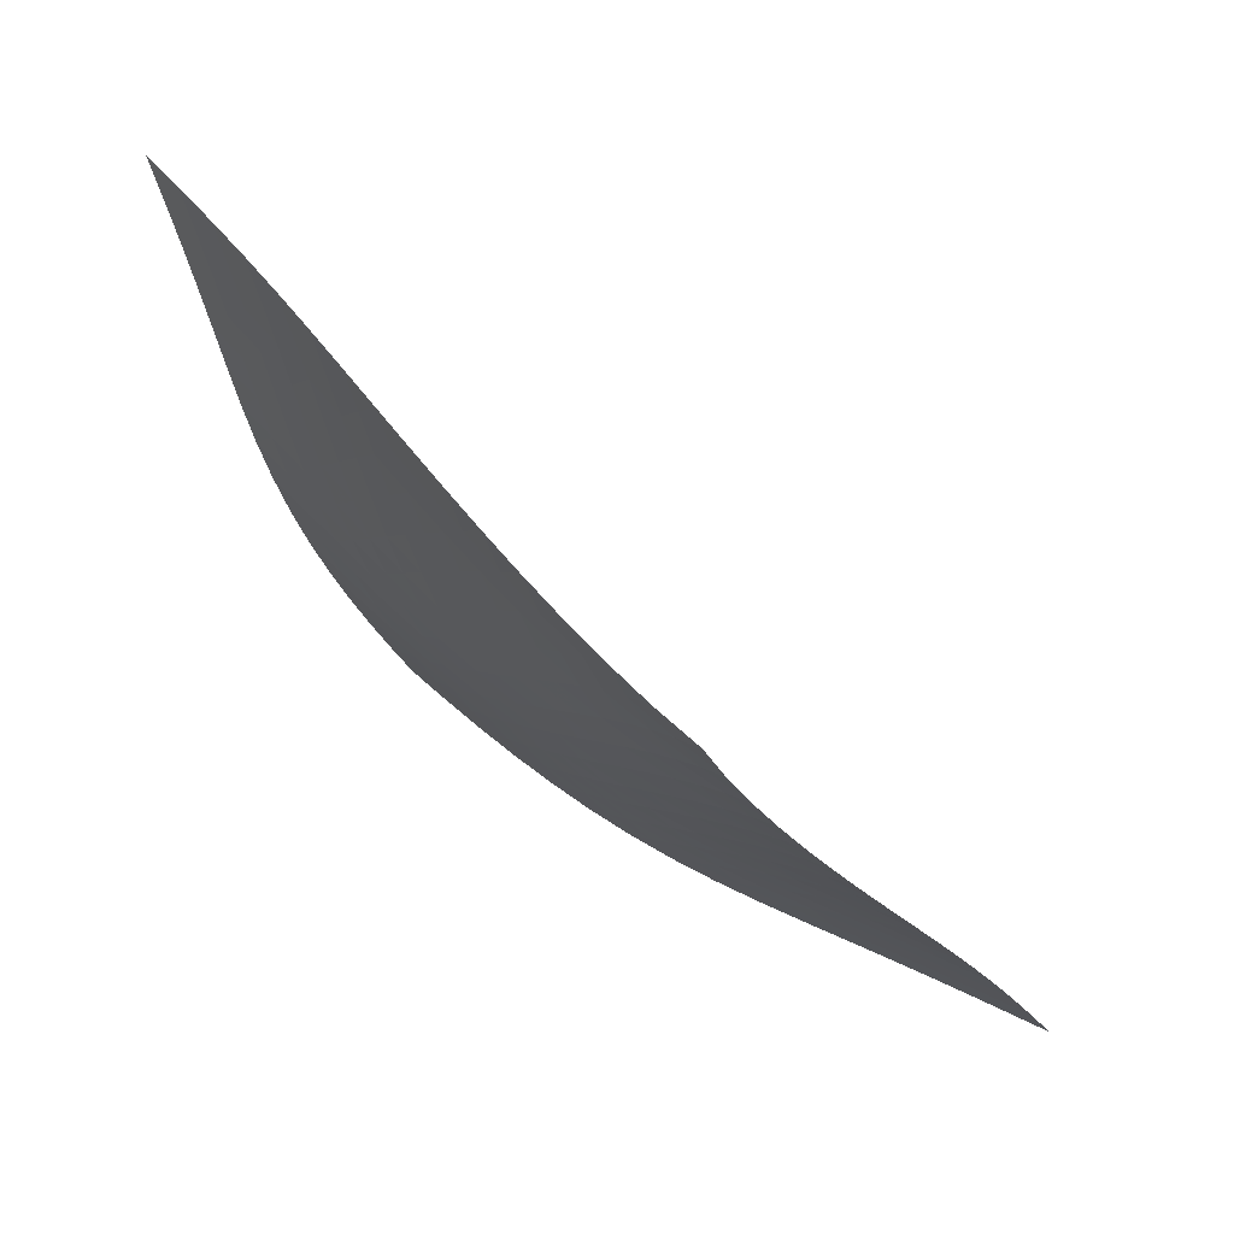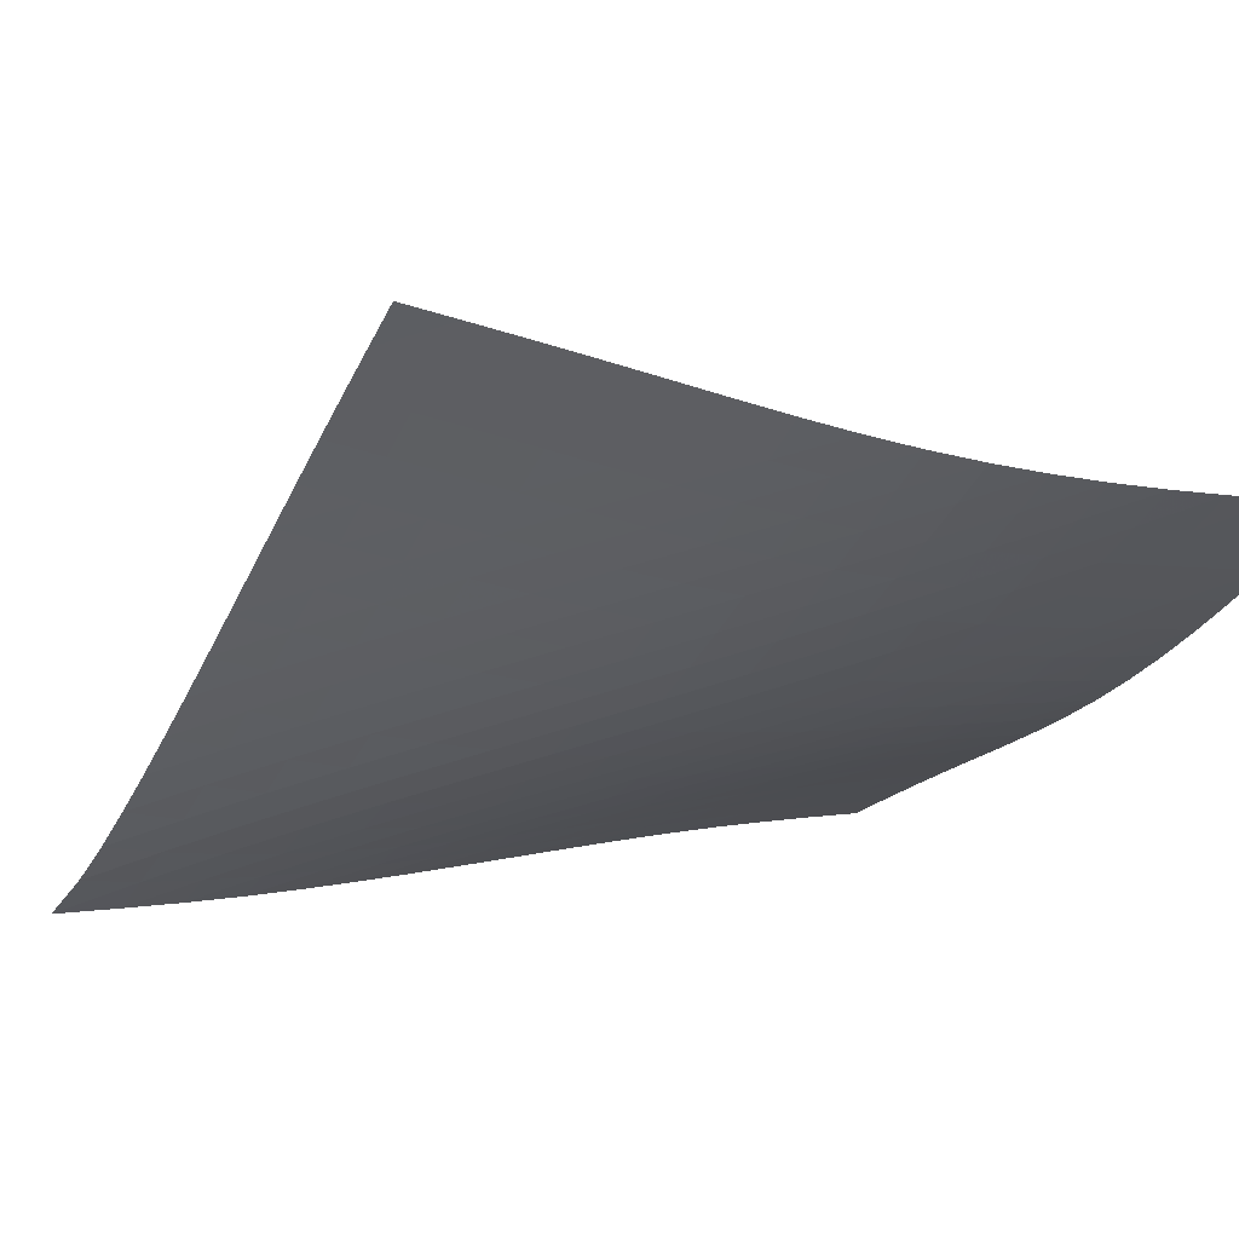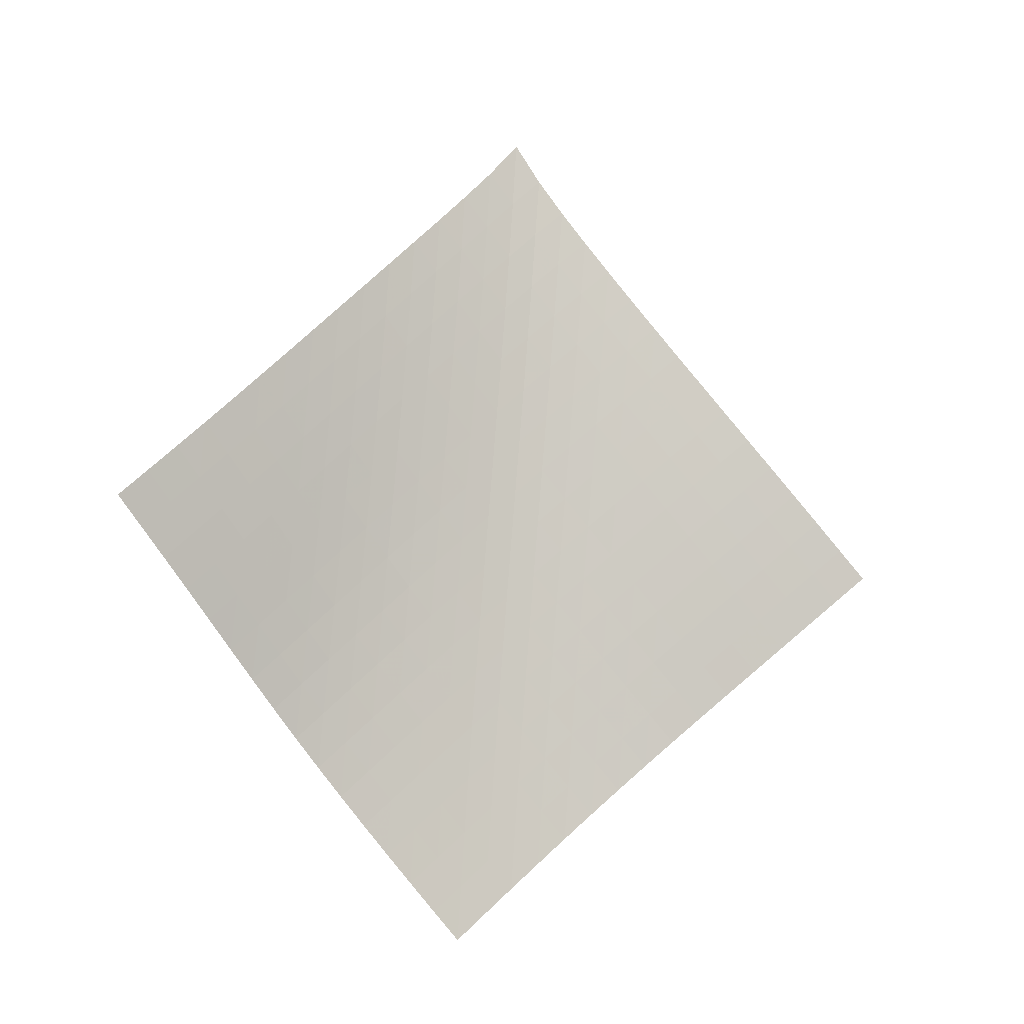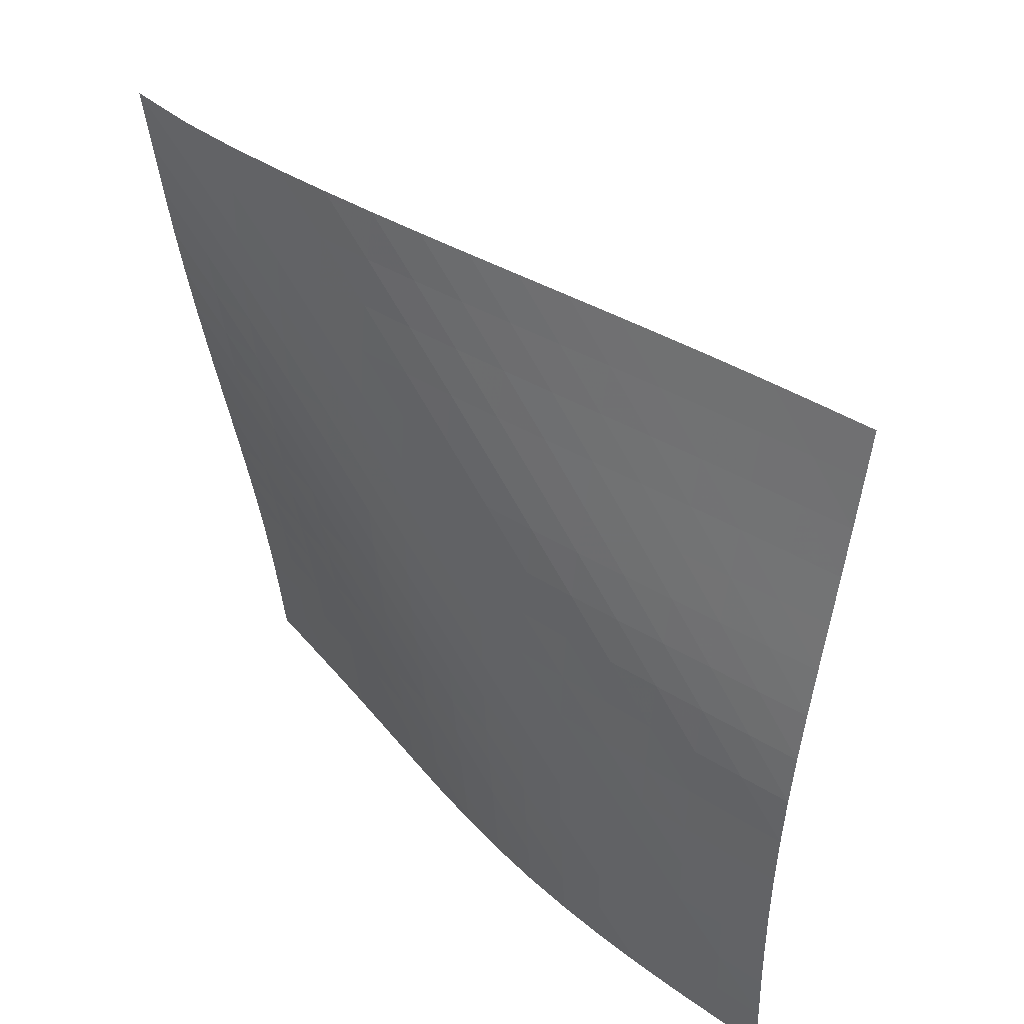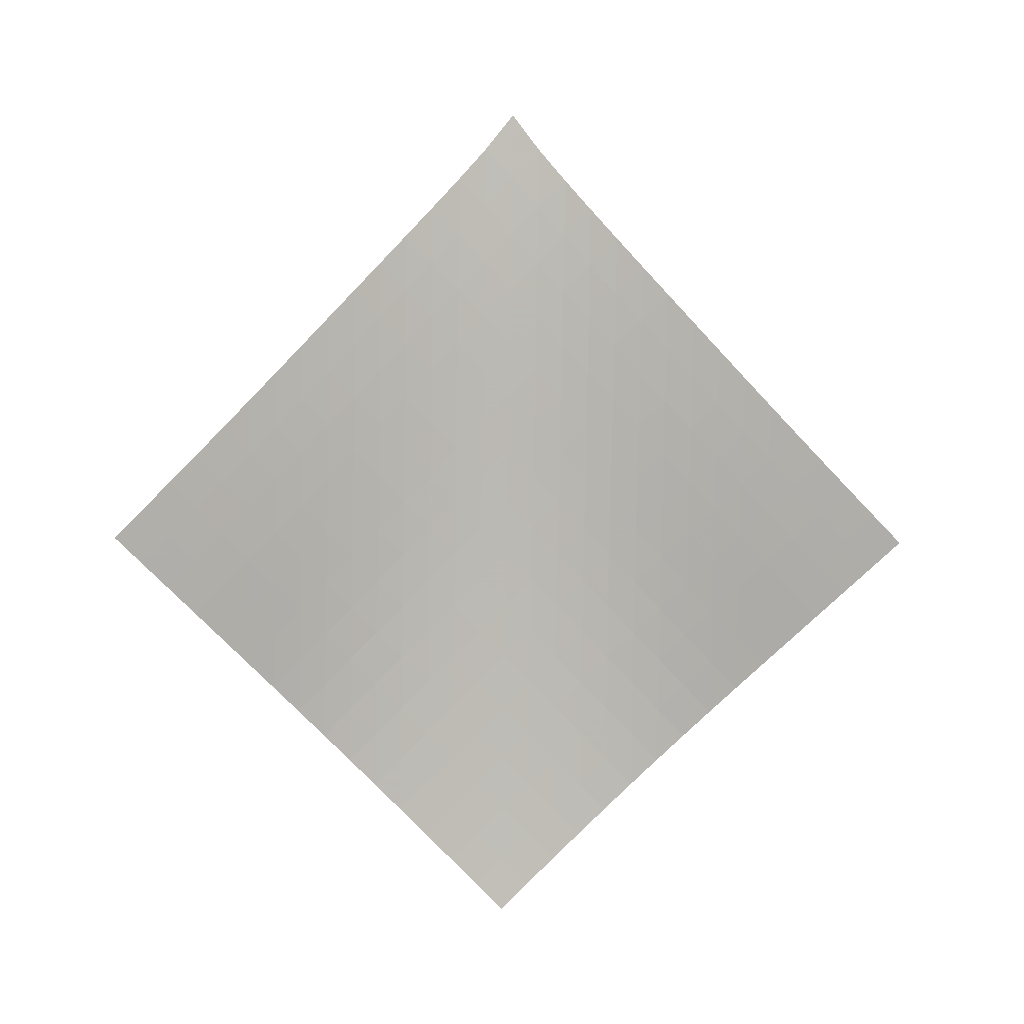
<metadata>
{"format":"obj","ext":"obj","renderer":"f3d","projection":"perspective","resolution":1024,"background":"white","views":[{"elev":10.8,"azim":175.3,"up":"+Z"},{"elev":-73.0,"azim":-59.8,"up":"+Z"},{"elev":-19.0,"azim":-64.8,"up":"+Y"},{"elev":-68.8,"azim":-138.6,"up":"+Z"},{"elev":-6.2,"azim":-49.0,"up":"+Y"}]}
</metadata>
<code>
v -6.495 -0.04775 6.495
v 0.07325 -9.908 12.62
v -12.62 -9.908 -0.07325
v -3.66 -18.47 3.66
v -12.22 -9.285 0.3789
v -11.82 -8.66 0.8248
v -11.41 -8.03 1.26
v -11 -7.396 1.685
v -10.58 -6.757 2.101
v -10.15 -6.115 2.51
v -9.729 -5.47 2.917
v -9.305 -4.823 3.325
v -8.882 -4.174 3.737
v -8.462 -3.522 4.156
v -8.047 -2.867 4.585
v -7.639 -2.207 5.027
v -7.24 -1.536 5.487
v -6.855 -0.8361 5.972
v -5.972 -0.8361 6.855
v -5.487 -1.536 7.24
v -5.027 -2.207 7.639
v -4.585 -2.867 8.047
v -4.156 -3.522 8.462
v -3.737 -4.174 8.882
v -3.325 -4.823 9.305
v -2.917 -5.47 9.729
v -2.51 -6.115 10.15
v -2.101 -6.757 10.58
v -1.685 -7.396 11
v -1.26 -8.03 11.41
v -0.8248 -8.66 11.82
v -0.3789 -9.285 12.22
v -0.1262 -10.46 11.98
v -0.3221 -11.01 11.34
v -0.512 -11.56 10.7
v -0.6958 -12.11 10.06
v -0.8774 -12.66 9.414
v -1.065 -13.21 8.773
v -1.267 -13.76 8.14
v -1.49 -14.33 7.522
v -1.74 -14.9 6.921
v -2.014 -15.48 6.339
v -2.312 -16.07 5.775
v -2.629 -16.66 5.228
v -2.961 -17.26 4.695
v -3.306 -17.86 4.173
v -4.173 -17.86 3.306
v -4.695 -17.26 2.961
v -5.228 -16.66 2.629
v -5.775 -16.07 2.312
v -6.339 -15.48 2.014
v -6.921 -14.9 1.74
v -7.522 -14.33 1.49
v -8.14 -13.76 1.267
v -8.773 -13.21 1.065
v -9.414 -12.66 0.8774
v -10.06 -12.11 0.6958
v -10.7 -11.56 0.512
v -11.34 -11.01 0.3221
v -11.98 -10.46 0.1262
v -6.314 -1.46 6.314
v -6.674 -2.121 5.804
v -7.053 -2.779 5.319
v -7.446 -3.432 4.854
v -7.85 -4.082 4.406
v -8.261 -4.73 3.972
v -8.677 -5.377 3.548
v -9.097 -6.023 3.131
v -9.518 -6.667 2.717
v -9.939 -7.308 2.303
v -10.36 -7.947 1.884
v -10.77 -8.581 1.459
v -11.18 -9.211 1.023
v -11.58 -9.837 0.5779
v -5.804 -2.121 6.674
v -6.135 -2.739 6.135
v -6.487 -3.372 5.621
v -6.859 -4.011 5.131
v -7.246 -4.651 4.662
v -7.646 -5.293 4.211
v -8.053 -5.936 3.773
v -8.467 -6.578 3.345
v -8.883 -7.22 2.923
v -9.301 -7.86 2.503
v -9.718 -8.497 2.081
v -10.13 -9.132 1.653
v -10.54 -9.762 1.217
v -10.94 -10.39 0.7728
v -5.319 -2.779 7.053
v -5.621 -3.372 6.487
v -5.943 -3.982 5.943
v -6.289 -4.603 5.425
v -6.656 -5.231 4.93
v -7.039 -5.864 4.458
v -7.435 -6.499 4.003
v -7.84 -7.137 3.561
v -8.25 -7.775 3.128
v -8.663 -8.412 2.701
v -9.077 -9.048 2.273
v -9.489 -9.682 1.843
v -9.898 -10.31 1.406
v -10.3 -10.94 0.9618
v -4.854 -3.432 7.446
v -5.131 -4.011 6.859
v -5.425 -4.603 6.289
v -5.742 -5.207 5.742
v -6.084 -5.821 5.22
v -6.447 -6.443 4.722
v -6.827 -7.07 4.246
v -7.22 -7.701 3.786
v -7.621 -8.334 3.34
v -8.028 -8.967 2.901
v -8.438 -9.601 2.466
v -8.847 -10.23 2.031
v -9.254 -10.86 1.591
v -9.657 -11.49 1.145
v -4.406 -4.082 7.85
v -4.662 -4.651 7.246
v -4.93 -5.231 6.656
v -5.22 -5.821 6.084
v -5.535 -6.422 5.535
v -5.874 -7.032 5.01
v -6.235 -7.649 4.51
v -6.613 -8.272 4.03
v -7.002 -8.898 3.565
v -7.4 -9.527 3.113
v -7.803 -10.16 2.667
v -8.207 -10.78 2.223
v -8.611 -11.41 1.777
v -9.013 -12.04 1.329
v -3.972 -4.73 8.261
v -4.211 -5.293 7.646
v -4.458 -5.864 7.039
v -4.722 -6.443 6.447
v -5.01 -7.032 5.874
v -5.325 -7.63 5.325
v -5.664 -8.238 4.8
v -6.023 -8.852 4.297
v -6.398 -9.471 3.813
v -6.785 -10.09 3.343
v -7.178 -10.72 2.883
v -7.576 -11.34 2.428
v -7.974 -11.97 1.974
v -8.373 -12.59 1.52
v -3.548 -5.377 8.677
v -3.773 -5.936 8.053
v -4.003 -6.499 7.435
v -4.246 -7.07 6.827
v -4.51 -7.649 6.235
v -4.8 -8.238 5.664
v -5.116 -8.836 5.116
v -5.456 -9.441 4.592
v -5.815 -10.05 4.087
v -6.187 -10.67 3.599
v -6.57 -11.29 3.123
v -6.958 -11.91 2.655
v -7.35 -12.53 2.191
v -7.744 -13.15 1.728
v -3.131 -6.023 9.097
v -3.345 -6.578 8.467
v -3.561 -7.137 7.84
v -3.786 -7.701 7.22
v -4.03 -8.272 6.613
v -4.297 -8.852 6.023
v -4.592 -9.441 5.456
v -4.911 -10.04 4.911
v -5.252 -10.64 4.388
v -5.61 -11.25 3.882
v -5.98 -11.87 3.39
v -6.359 -12.48 2.908
v -6.743 -13.1 2.432
v -7.131 -13.71 1.959
v -2.717 -6.667 9.518
v -2.923 -7.22 8.883
v -3.128 -7.775 8.25
v -3.34 -8.334 7.621
v -3.565 -8.898 7.002
v -3.813 -9.471 6.398
v -4.087 -10.05 5.815
v -4.388 -10.64 5.252
v -4.711 -11.24 4.711
v -5.054 -11.85 4.189
v -5.412 -12.45 3.682
v -5.78 -13.06 3.187
v -6.155 -13.68 2.699
v -6.536 -14.29 2.217
v -2.303 -7.308 9.939
v -2.503 -7.86 9.301
v -2.701 -8.412 8.663
v -2.901 -8.967 8.028
v -3.113 -9.527 7.4
v -3.343 -10.09 6.785
v -3.599 -10.67 6.187
v -3.882 -11.25 5.61
v -4.189 -11.85 5.054
v -4.517 -12.44 4.517
v -4.862 -13.05 3.997
v -5.22 -13.65 3.489
v -5.587 -14.26 2.991
v -5.96 -14.87 2.5
v -1.884 -7.947 10.36
v -2.081 -8.497 9.718
v -2.273 -9.048 9.077
v -2.466 -9.601 8.438
v -2.667 -10.16 7.803
v -2.883 -10.72 7.178
v -3.123 -11.29 6.57
v -3.39 -11.87 5.98
v -3.682 -12.45 5.412
v -3.997 -13.05 4.862
v -4.33 -13.65 4.33
v -4.678 -14.25 3.812
v -5.037 -14.86 3.305
v -5.403 -15.46 2.805
v -1.459 -8.581 10.77
v -1.653 -9.132 10.13
v -1.843 -9.682 9.489
v -2.031 -10.23 8.847
v -2.223 -10.78 8.207
v -2.428 -11.34 7.576
v -2.655 -11.91 6.958
v -2.908 -12.48 6.359
v -3.187 -13.06 5.78
v -3.489 -13.65 5.22
v -3.812 -14.25 4.678
v -4.151 -14.85 4.151
v -4.502 -15.45 3.635
v -4.862 -16.06 3.129
v -1.023 -9.211 11.18
v -1.217 -9.762 10.54
v -1.406 -10.31 9.898
v -1.591 -10.86 9.254
v -1.777 -11.41 8.611
v -1.974 -11.97 7.974
v -2.191 -12.53 7.35
v -2.432 -13.1 6.743
v -2.699 -13.68 6.155
v -2.991 -14.26 5.587
v -3.305 -14.86 5.037
v -3.635 -15.45 4.502
v -3.979 -16.05 3.979
v -4.334 -16.66 3.467
v -0.5779 -9.837 11.58
v -0.7728 -10.39 10.94
v -0.9618 -10.94 10.3
v -1.145 -11.49 9.657
v -1.329 -12.04 9.013
v -1.52 -12.59 8.373
v -1.728 -13.15 7.744
v -1.959 -13.71 7.131
v -2.217 -14.29 6.536
v -2.5 -14.87 5.96
v -2.805 -15.46 5.403
v -3.129 -16.06 4.862
v -3.467 -16.66 4.334
v -3.816 -17.26 3.816
f 256 46 4
f 256 4 47
f 5 74 60
f 5 60 3
f 74 88 59
f 74 59 60
f 88 102 58
f 88 58 59
f 102 116 57
f 102 57 58
f 116 130 56
f 116 56 57
f 130 144 55
f 130 55 56
f 144 158 54
f 144 54 55
f 158 172 53
f 158 53 54
f 172 186 52
f 172 52 53
f 186 200 51
f 186 51 52
f 200 214 50
f 200 50 51
f 214 228 49
f 214 49 50
f 228 242 48
f 228 48 49
f 242 256 47
f 242 47 48
f 1 19 61
f 1 61 18
f 18 61 62
f 18 62 17
f 17 62 63
f 17 63 16
f 16 63 64
f 16 64 15
f 15 64 65
f 15 65 14
f 14 65 66
f 14 66 13
f 13 66 67
f 13 67 12
f 12 67 68
f 12 68 11
f 11 68 69
f 11 69 10
f 10 69 70
f 10 70 9
f 9 70 71
f 9 71 8
f 8 71 72
f 8 72 7
f 7 72 73
f 7 73 6
f 6 73 74
f 6 74 5
f 19 20 75
f 19 75 61
f 61 75 76
f 61 76 62
f 62 76 77
f 62 77 63
f 63 77 78
f 63 78 64
f 64 78 79
f 64 79 65
f 65 79 80
f 65 80 66
f 66 80 81
f 66 81 67
f 67 81 82
f 67 82 68
f 68 82 83
f 68 83 69
f 69 83 84
f 69 84 70
f 70 84 85
f 70 85 71
f 71 85 86
f 71 86 72
f 72 86 87
f 72 87 73
f 73 87 88
f 73 88 74
f 20 21 89
f 20 89 75
f 75 89 90
f 75 90 76
f 76 90 91
f 76 91 77
f 77 91 92
f 77 92 78
f 78 92 93
f 78 93 79
f 79 93 94
f 79 94 80
f 80 94 95
f 80 95 81
f 81 95 96
f 81 96 82
f 82 96 97
f 82 97 83
f 83 97 98
f 83 98 84
f 84 98 99
f 84 99 85
f 85 99 100
f 85 100 86
f 86 100 101
f 86 101 87
f 87 101 102
f 87 102 88
f 21 22 103
f 21 103 89
f 89 103 104
f 89 104 90
f 90 104 105
f 90 105 91
f 91 105 106
f 91 106 92
f 92 106 107
f 92 107 93
f 93 107 108
f 93 108 94
f 94 108 109
f 94 109 95
f 95 109 110
f 95 110 96
f 96 110 111
f 96 111 97
f 97 111 112
f 97 112 98
f 98 112 113
f 98 113 99
f 99 113 114
f 99 114 100
f 100 114 115
f 100 115 101
f 101 115 116
f 101 116 102
f 22 23 117
f 22 117 103
f 103 117 118
f 103 118 104
f 104 118 119
f 104 119 105
f 105 119 120
f 105 120 106
f 106 120 121
f 106 121 107
f 107 121 122
f 107 122 108
f 108 122 123
f 108 123 109
f 109 123 124
f 109 124 110
f 110 124 125
f 110 125 111
f 111 125 126
f 111 126 112
f 112 126 127
f 112 127 113
f 113 127 128
f 113 128 114
f 114 128 129
f 114 129 115
f 115 129 130
f 115 130 116
f 23 24 131
f 23 131 117
f 117 131 132
f 117 132 118
f 118 132 133
f 118 133 119
f 119 133 134
f 119 134 120
f 120 134 135
f 120 135 121
f 121 135 136
f 121 136 122
f 122 136 137
f 122 137 123
f 123 137 138
f 123 138 124
f 124 138 139
f 124 139 125
f 125 139 140
f 125 140 126
f 126 140 141
f 126 141 127
f 127 141 142
f 127 142 128
f 128 142 143
f 128 143 129
f 129 143 144
f 129 144 130
f 24 25 145
f 24 145 131
f 131 145 146
f 131 146 132
f 132 146 147
f 132 147 133
f 133 147 148
f 133 148 134
f 134 148 149
f 134 149 135
f 135 149 150
f 135 150 136
f 136 150 151
f 136 151 137
f 137 151 152
f 137 152 138
f 138 152 153
f 138 153 139
f 139 153 154
f 139 154 140
f 140 154 155
f 140 155 141
f 141 155 156
f 141 156 142
f 142 156 157
f 142 157 143
f 143 157 158
f 143 158 144
f 25 26 159
f 25 159 145
f 145 159 160
f 145 160 146
f 146 160 161
f 146 161 147
f 147 161 162
f 147 162 148
f 148 162 163
f 148 163 149
f 149 163 164
f 149 164 150
f 150 164 165
f 150 165 151
f 151 165 166
f 151 166 152
f 152 166 167
f 152 167 153
f 153 167 168
f 153 168 154
f 154 168 169
f 154 169 155
f 155 169 170
f 155 170 156
f 156 170 171
f 156 171 157
f 157 171 172
f 157 172 158
f 26 27 173
f 26 173 159
f 159 173 174
f 159 174 160
f 160 174 175
f 160 175 161
f 161 175 176
f 161 176 162
f 162 176 177
f 162 177 163
f 163 177 178
f 163 178 164
f 164 178 179
f 164 179 165
f 165 179 180
f 165 180 166
f 166 180 181
f 166 181 167
f 167 181 182
f 167 182 168
f 168 182 183
f 168 183 169
f 169 183 184
f 169 184 170
f 170 184 185
f 170 185 171
f 171 185 186
f 171 186 172
f 27 28 187
f 27 187 173
f 173 187 188
f 173 188 174
f 174 188 189
f 174 189 175
f 175 189 190
f 175 190 176
f 176 190 191
f 176 191 177
f 177 191 192
f 177 192 178
f 178 192 193
f 178 193 179
f 179 193 194
f 179 194 180
f 180 194 195
f 180 195 181
f 181 195 196
f 181 196 182
f 182 196 197
f 182 197 183
f 183 197 198
f 183 198 184
f 184 198 199
f 184 199 185
f 185 199 200
f 185 200 186
f 28 29 201
f 28 201 187
f 187 201 202
f 187 202 188
f 188 202 203
f 188 203 189
f 189 203 204
f 189 204 190
f 190 204 205
f 190 205 191
f 191 205 206
f 191 206 192
f 192 206 207
f 192 207 193
f 193 207 208
f 193 208 194
f 194 208 209
f 194 209 195
f 195 209 210
f 195 210 196
f 196 210 211
f 196 211 197
f 197 211 212
f 197 212 198
f 198 212 213
f 198 213 199
f 199 213 214
f 199 214 200
f 29 30 215
f 29 215 201
f 201 215 216
f 201 216 202
f 202 216 217
f 202 217 203
f 203 217 218
f 203 218 204
f 204 218 219
f 204 219 205
f 205 219 220
f 205 220 206
f 206 220 221
f 206 221 207
f 207 221 222
f 207 222 208
f 208 222 223
f 208 223 209
f 209 223 224
f 209 224 210
f 210 224 225
f 210 225 211
f 211 225 226
f 211 226 212
f 212 226 227
f 212 227 213
f 213 227 228
f 213 228 214
f 30 31 229
f 30 229 215
f 215 229 230
f 215 230 216
f 216 230 231
f 216 231 217
f 217 231 232
f 217 232 218
f 218 232 233
f 218 233 219
f 219 233 234
f 219 234 220
f 220 234 235
f 220 235 221
f 221 235 236
f 221 236 222
f 222 236 237
f 222 237 223
f 223 237 238
f 223 238 224
f 224 238 239
f 224 239 225
f 225 239 240
f 225 240 226
f 226 240 241
f 226 241 227
f 227 241 242
f 227 242 228
f 31 32 243
f 31 243 229
f 229 243 244
f 229 244 230
f 230 244 245
f 230 245 231
f 231 245 246
f 231 246 232
f 232 246 247
f 232 247 233
f 233 247 248
f 233 248 234
f 234 248 249
f 234 249 235
f 235 249 250
f 235 250 236
f 236 250 251
f 236 251 237
f 237 251 252
f 237 252 238
f 238 252 253
f 238 253 239
f 239 253 254
f 239 254 240
f 240 254 255
f 240 255 241
f 241 255 256
f 241 256 242
f 32 2 33
f 32 33 243
f 243 33 34
f 243 34 244
f 244 34 35
f 244 35 245
f 245 35 36
f 245 36 246
f 246 36 37
f 246 37 247
f 247 37 38
f 247 38 248
f 248 38 39
f 248 39 249
f 249 39 40
f 249 40 250
f 250 40 41
f 250 41 251
f 251 41 42
f 251 42 252
f 252 42 43
f 252 43 253
f 253 43 44
f 253 44 254
f 254 44 45
f 254 45 255
f 255 45 46
f 255 46 256

</code>
